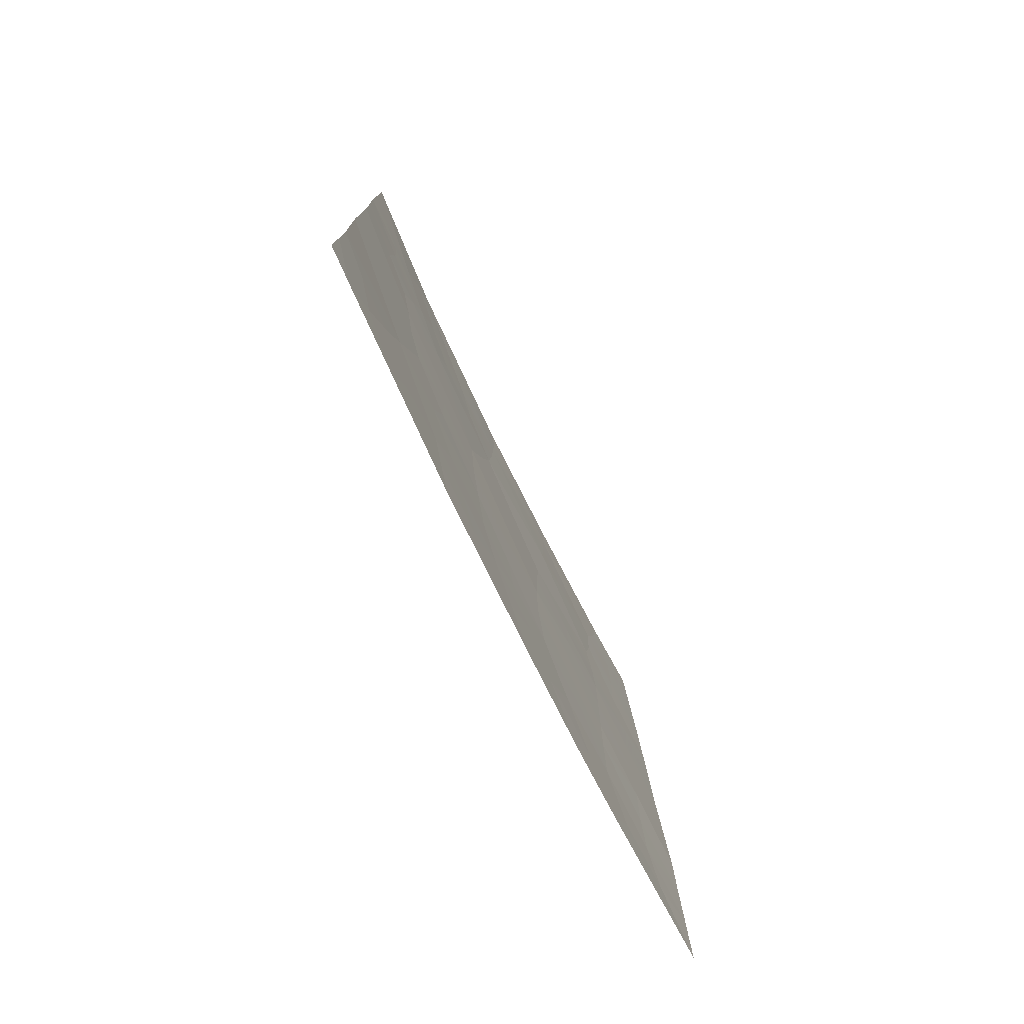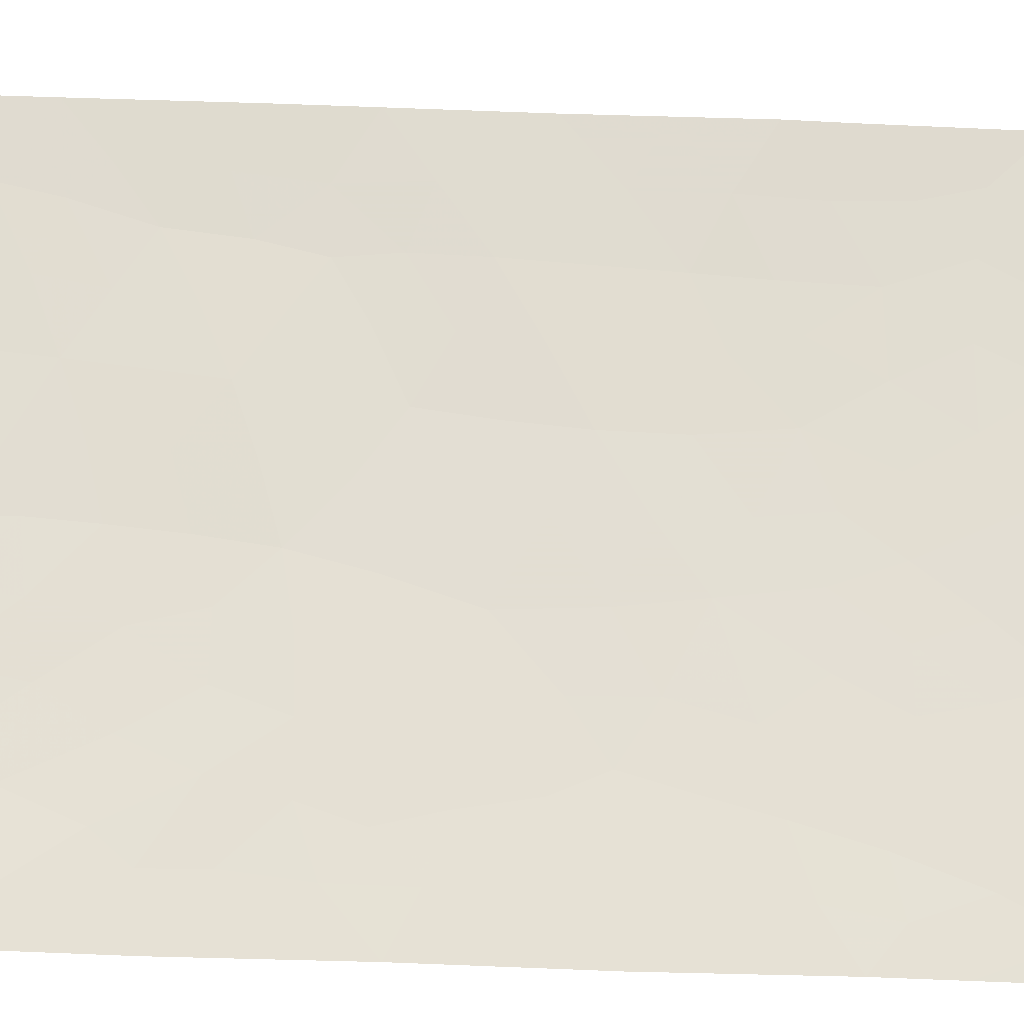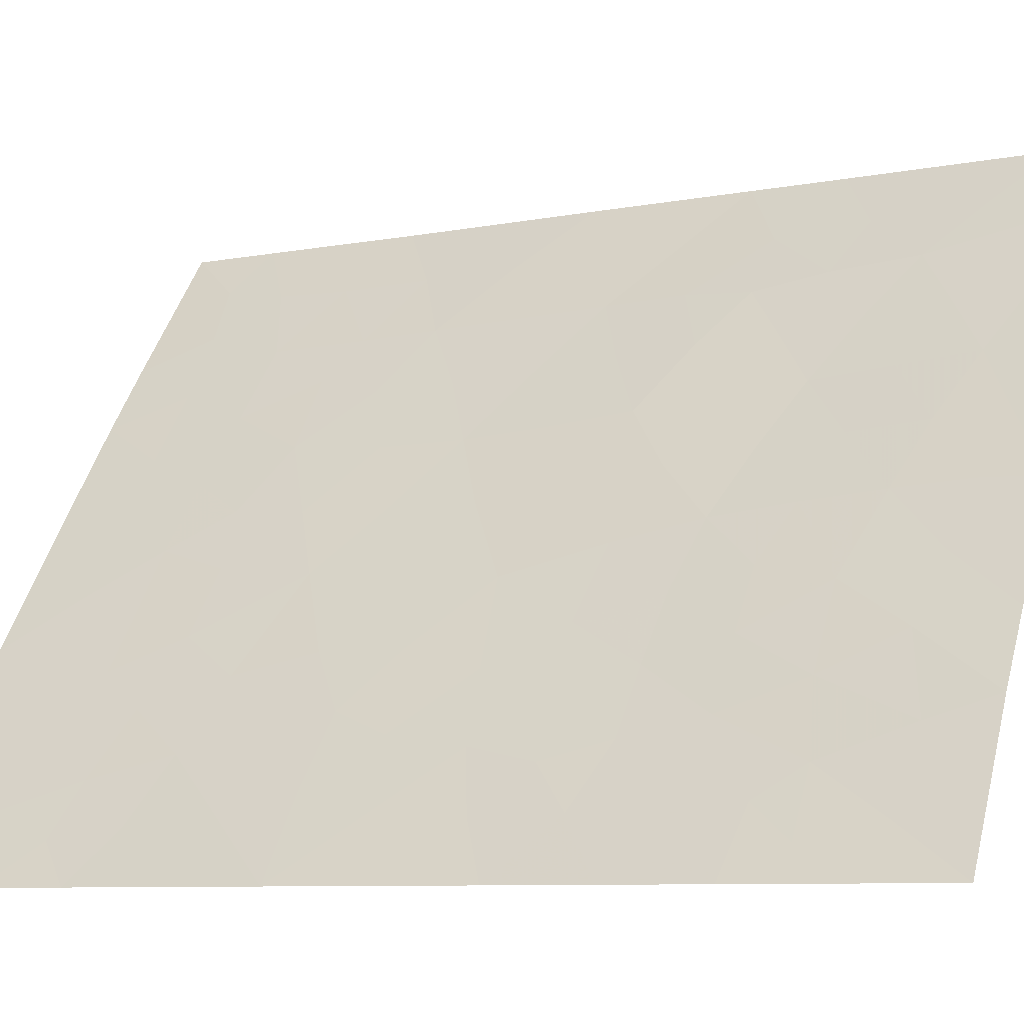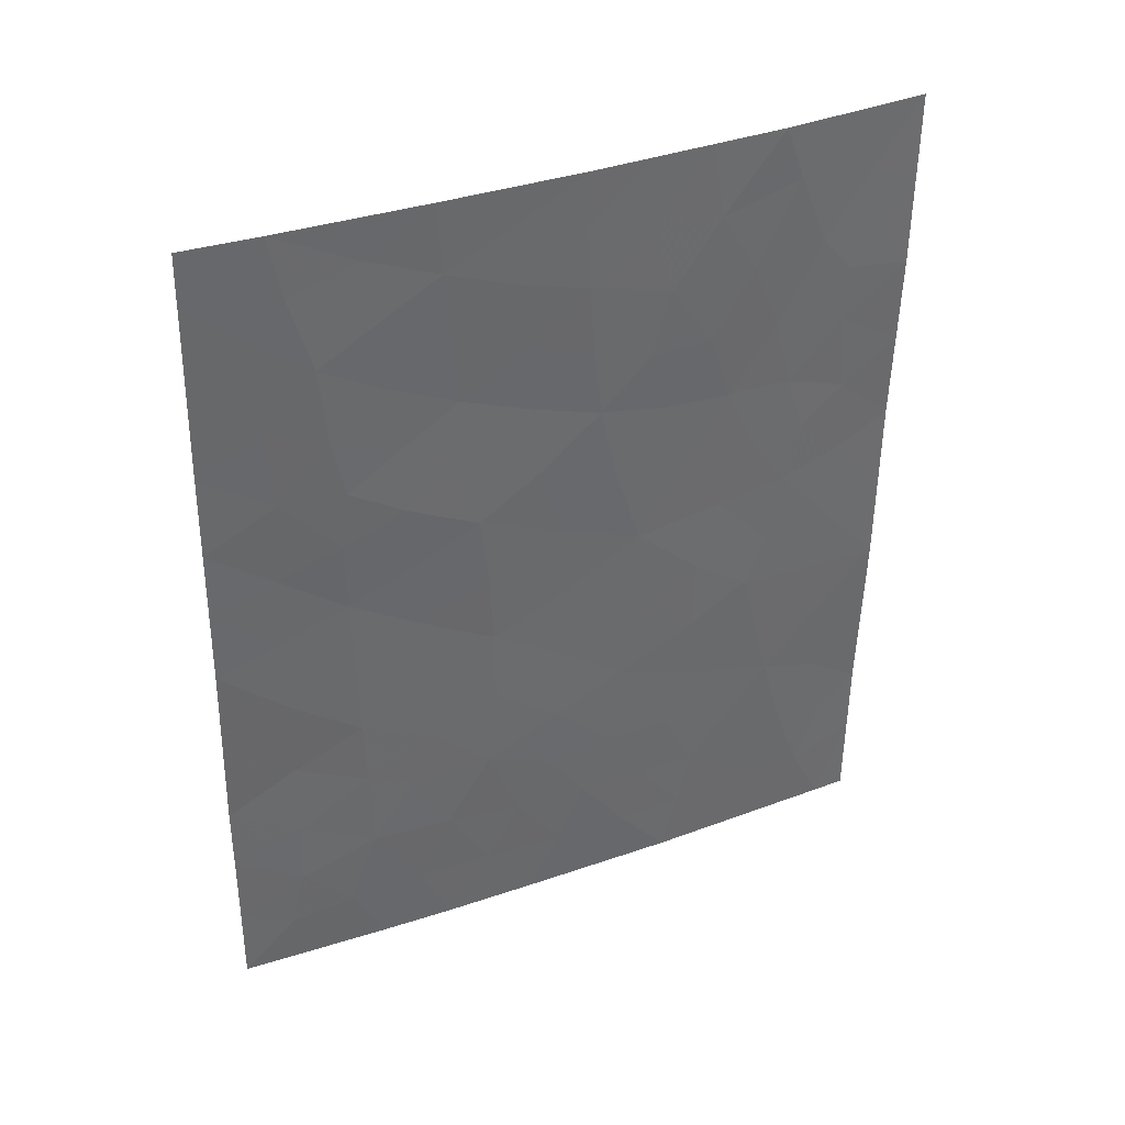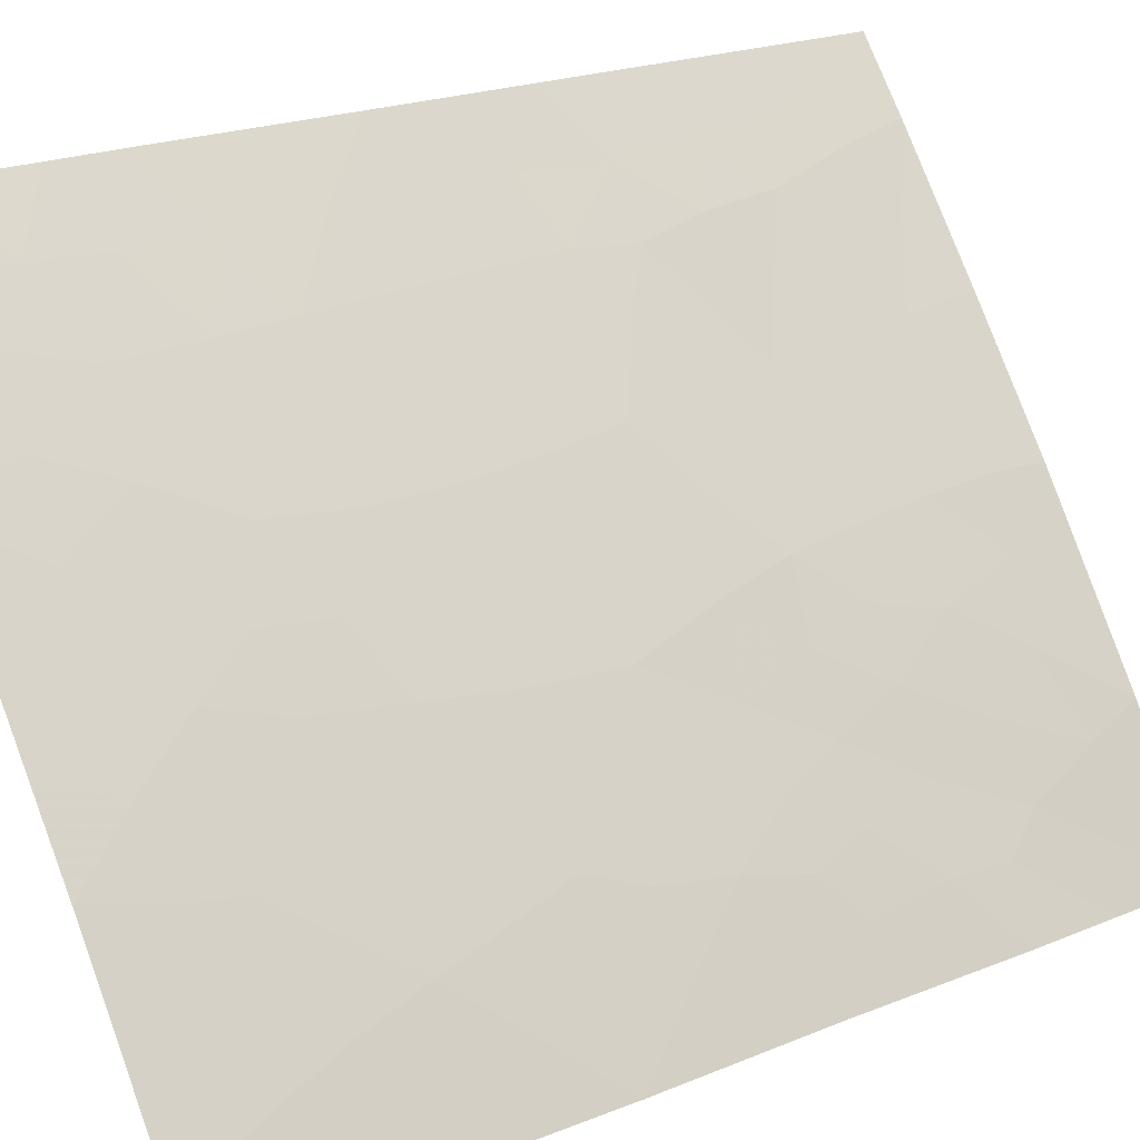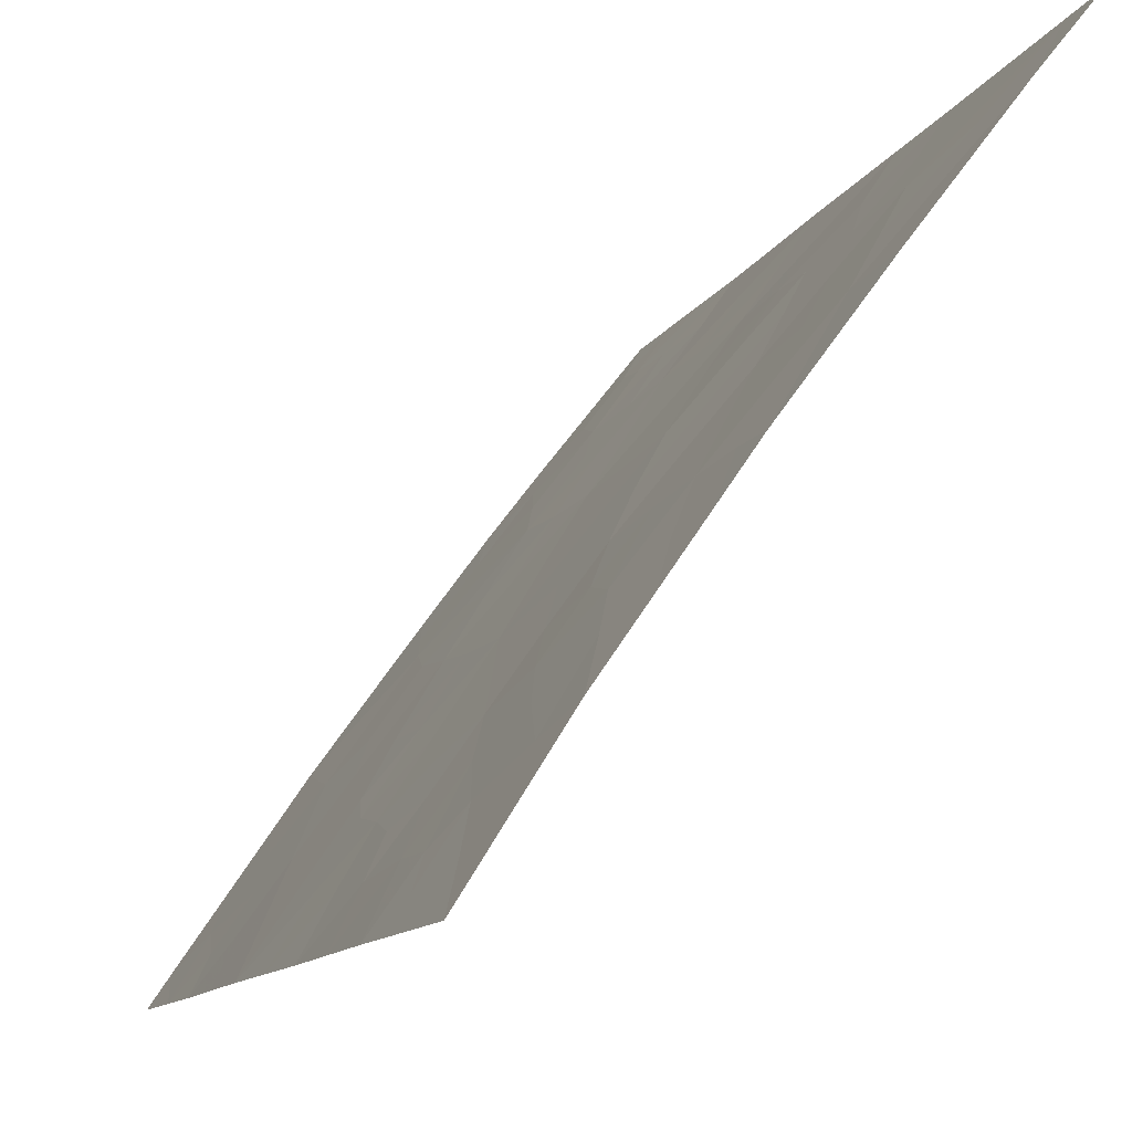
<metadata>
{"format":"obj","ext":"obj","renderer":"f3d","projection":"perspective","resolution":1024,"background":"white","views":[{"elev":-78.2,"azim":170.3,"up":"+Y"},{"elev":-58.2,"azim":-93.3,"up":"+Z"},{"elev":-8.1,"azim":117.1,"up":"+Z"},{"elev":37.8,"azim":30.3,"up":"+Y"},{"elev":21.8,"azim":53.5,"up":"+Z"},{"elev":-11.4,"azim":161.2,"up":"+Z"}]}
</metadata>
<code>
v 55.64 -38 38.72
v 55.62 -38.7 38.72
v 61.19 -49.87 30.72
v 61.19 -50 30.72
v 55.42 -46.9 38.72
v 56.66 -45.88 37.2
v 59.64 -48.33 33.07
v 60.33 -46.95 32.1
v 55.49 -44.37 38.72
v 57.78 -42.84 35.82
v 58.75 -38 34.65
v 57.55 -38 36.25
v 58.73 -39.63 34.63
v 60.87 -42.17 31.4
v 55.55 -41.18 38.72
v 56.58 -39.96 37.48
v 58.09 -50 35.19
v 61.29 -42.86 30.72
v 61.36 -40.42 30.72
v 60.4 -43.47 32.09
v 56.72 -41.88 37.24
v 61.28 -45.3 30.72
v 60.1 -45.16 32.51
v 59.38 -50 33.39
v 57.58 -38.99 36.17
v 56.3 -38 37.89
v 59.88 -41.81 32.88
v 55.41 -47.84 38.72
v 61.37 -38 30.72
v 60.28 -38 32.44
v 55.39 -50 38.72
v 61.21 -47.74 30.72
v 55.53 -42.35 38.72
v 59.69 -38 33.29
v 57.65 -40.88 36
v 59.13 -43.79 33.93
v 58.96 -46.18 34.11
v 56.63 -43.7 37.28
v 60.63 -39.77 31.84
v 60.29 -50 32.05
v 56.69 -50 37.06
v 57.85 -44.88 35.65
v 57.76 -47.12 35.75
v 58.81 -41.56 34.45
v 58.63 -48.29 34.52
v 57.38 -48.11 36.23
v 55.46 -45.63 38.72
v 56.06 -45.17 37.98
v 56.03 -46.35 37.98
v 58.15 -38 35.45
v 58.15 -38.52 35.43
v 58.71 -38.74 34.68
v 58.16 -39.36 35.4
v 61.33 -41.64 30.72
v 60.83 -41.1 31.5
v 60.86 -43.23 31.39
v 60.53 -42.65 31.91
v 55.51 -43.36 38.72
v 56.08 -43.01 38.01
v 56.06 -44.06 38
v 56.11 -40.7 38.05
v 55.59 -39.94 38.72
v 56.1 -39.36 38.1
v 56.4 -38.87 37.74
v 57.06 -39.49 36.86
v 56.98 -38.57 36.98
v 60.69 -49.11 31.5
v 61.36 -39.21 30.72
v 60.99 -38.88 31.29
v 60.89 -48.18 31.2
v 60.48 -48 31.85
v 60.81 -47.26 31.35
v 56.65 -42.71 37.31
v 56.93 -38 37.07
v 61.2 -48.81 30.72
v 60.93 -50 31.11
v 60.42 -38.76 32.2
v 60.06 -39.94 32.69
v 59.78 -39.05 33.13
v 59.22 -38 33.97
v 59.23 -38.88 33.92
v 60.64 -45.26 31.69
v 60.77 -46.19 31.47
v 60.21 -45.97 32.32
v 57.19 -42.36 36.61
v 57.14 -41.42 36.68
v 57.71 -41.86 35.92
v 58.22 -41.25 35.23
v 58.31 -42.26 35.11
v 60.1 -48.93 32.37
v 61.24 -46.52 30.72
v 60.77 -44.26 31.51
v 61.29 -44.08 30.72
v 56.16 -41.82 37.96
v 56.62 -41.01 37.4
v 59.83 -43.62 32.91
v 59.53 -42.73 33.37
v 60.09 -42.68 32.55
v 58.93 -42.6 34.24
v 59.35 -41.75 33.66
v 58.18 -40.28 35.33
v 57.61 -39.93 36.09
v 59.65 -44.62 33.16
v 60.27 -40.9 32.33
v 60.39 -41.85 32.12
v 56.05 -47.47 37.95
v 56.68 -46.84 37.16
v 59.39 -39.95 33.68
v 56.65 -44.75 37.24
v 57.23 -44.3 36.48
v 57.2 -43.31 36.55
v 57.83 -43.84 35.72
v 58.74 -50 34.29
v 58.37 -49.13 34.84
v 58.98 -49.15 33.99
v 59.72 -40.88 33.16
v 59.84 -50 32.72
v 59.53 -49.14 33.21
v 60.83 -38 31.58
v 57.1 -40.45 36.76
v 59.62 -45.65 33.18
v 59.06 -45.09 33.99
v 58.45 -45.53 34.82
v 58.46 -44.41 34.83
v 56.04 -50 37.89
v 55.87 -49.26 38.15
v 56.42 -49.12 37.44
v 58.41 -43.31 34.93
v 57.85 -45.94 35.64
v 57.26 -46.33 36.42
v 57.25 -45.34 36.43
v 59.96 -47.71 32.62
v 59.4 -47.44 33.44
v 59.75 -46.66 32.95
v 59.17 -48.3 33.74
v 58.84 -47.39 34.25
v 58.02 -48.24 35.35
v 57.71 -49.09 35.74
v 57.06 -49.06 36.61
v 57.31 -50 36.25
v 58.4 -46.62 34.88
v 58.76 -40.58 34.56
v 59.22 -40.87 33.88
v 58.32 -47.53 34.96
v 56.68 -48.05 37.14
v 57.08 -47.17 36.63
v 55.4 -48.92 38.72
v 56.01 -48.41 37.99
v 60.28 -44.46 32.24
v 61.12 -39.77 31.09
v 60.86 -40.29 31.48
f 1 26 2
f 3 4 76
f 47 48 49
f 50 11 51
f 52 53 51
f 54 14 55
f 56 57 14
f 58 59 60
f 16 63 64
f 65 64 66
f 70 71 72
f 59 94 73
f 26 74 66
f 75 67 70
f 77 78 79
f 80 81 52
f 85 86 87
f 88 89 87
f 91 72 83
f 23 149 82
f 93 92 56
f 96 97 98
f 99 100 97
f 101 102 53
f 149 103 96
f 104 55 105
f 49 107 106
f 79 108 81
f 48 60 109
f 110 111 112
f 73 85 111
f 113 114 115
f 78 104 116
f 90 117 118
f 86 95 120
f 123 124 122
f 125 126 127
f 102 120 65
f 124 112 128
f 129 130 131
f 105 57 98
f 109 110 131
f 132 133 134
f 134 121 84
f 132 71 90
f 133 135 136
f 137 138 46
f 139 46 138
f 115 135 118
f 99 128 89
f 141 129 123
f 88 101 142
f 100 143 116
f 143 142 108
f 144 45 137
f 145 139 127
f 107 146 145
f 136 144 141
f 126 147 148
f 146 130 43
f 5 47 49
f 47 9 48
f 49 48 6
f 12 51 25
f 51 12 50
f 11 52 51
f 52 13 53
f 51 53 25
f 19 54 55
f 54 18 14
f 18 56 14
f 56 20 57
f 9 58 60
f 58 33 59
f 60 59 38
f 61 15 62
f 63 62 2
f 25 65 66
f 65 16 64
f 66 64 26
f 76 67 75
f 68 19 150
f 32 70 72
f 70 67 71
f 72 71 8
f 38 59 73
f 59 33 94
f 73 94 21
f 12 66 74
f 66 12 25
f 32 75 70
f 75 3 76
f 67 76 40
f 79 78 108
f 11 80 52
f 80 34 81
f 52 81 13
f 82 22 83
f 84 83 8
f 10 85 87
f 85 21 86
f 87 86 35
f 35 88 87
f 88 44 89
f 87 89 10
f 67 40 90
f 22 91 83
f 91 32 72
f 83 72 8
f 149 20 92
f 18 93 56
f 56 92 20
f 94 33 15
f 61 16 95
f 94 95 21
f 20 96 98
f 96 36 97
f 98 97 27
f 36 99 97
f 99 44 100
f 97 100 27
f 13 101 53
f 101 35 102
f 53 102 25
f 20 149 96
f 149 23 103
f 96 103 36
f 27 104 105
f 104 39 151
f 105 55 14
f 106 28 5
f 5 49 106
f 49 6 107
f 34 79 81
f 81 108 13
f 6 48 109
f 48 9 60
f 109 60 38
f 42 110 112
f 110 38 111
f 112 111 10
f 38 73 111
f 73 21 85
f 111 85 10
f 24 113 115
f 113 17 114
f 115 114 45
f 108 78 116
f 78 39 104
f 116 104 27
f 7 90 118
f 90 40 117
f 118 117 24
f 35 86 120
f 86 21 95
f 120 95 16
f 23 121 103
f 121 37 122
f 123 42 124
f 41 125 127
f 125 31 126
f 127 126 148
f 25 102 65
f 102 35 120
f 65 120 16
f 36 124 128
f 124 42 112
f 128 112 10
f 42 129 131
f 129 43 130
f 131 130 6
f 27 105 98
f 105 14 57
f 98 57 20
f 6 109 131
f 109 38 110
f 131 110 42
f 8 132 134
f 132 7 133
f 134 133 37
f 8 134 84
f 134 37 121
f 84 121 23
f 7 132 90
f 132 8 71
f 90 71 67
f 37 133 136
f 133 7 135
f 136 135 45
f 137 114 138
f 43 137 46
f 140 138 17
f 138 140 139
f 24 115 118
f 115 45 135
f 118 135 7
f 139 140 41
f 44 99 89
f 99 36 128
f 89 128 10
f 141 43 129
f 123 129 42
f 44 88 142
f 88 35 101
f 142 101 13
f 27 100 116
f 100 44 143
f 116 143 108
f 143 44 142
f 108 142 13
f 43 144 137
f 137 45 114
f 138 114 17
f 145 46 139
f 127 139 41
f 145 148 106
f 145 146 46
f 37 136 141
f 136 45 144
f 141 144 43
f 126 31 147
f 106 148 28
f 46 146 43
f 63 2 64
f 148 147 28
f 106 107 145
f 148 145 127
f 30 77 79
f 92 22 82
f 68 69 29
f 149 92 82
f 69 77 119
f 30 79 34
f 150 19 151
f 39 78 77
f 107 6 130
f 146 107 130
f 93 22 92
f 39 77 69
f 61 62 63
f 16 61 63
f 121 122 103
f 68 150 69
f 55 151 19
f 104 151 55
f 103 122 36
f 122 124 36
f 37 141 123
f 64 2 26
f 69 119 29
f 82 83 84
f 23 82 84
f 77 30 119
f 61 95 94
f 15 61 94
f 69 150 39
f 151 39 150
f 122 37 123

</code>
